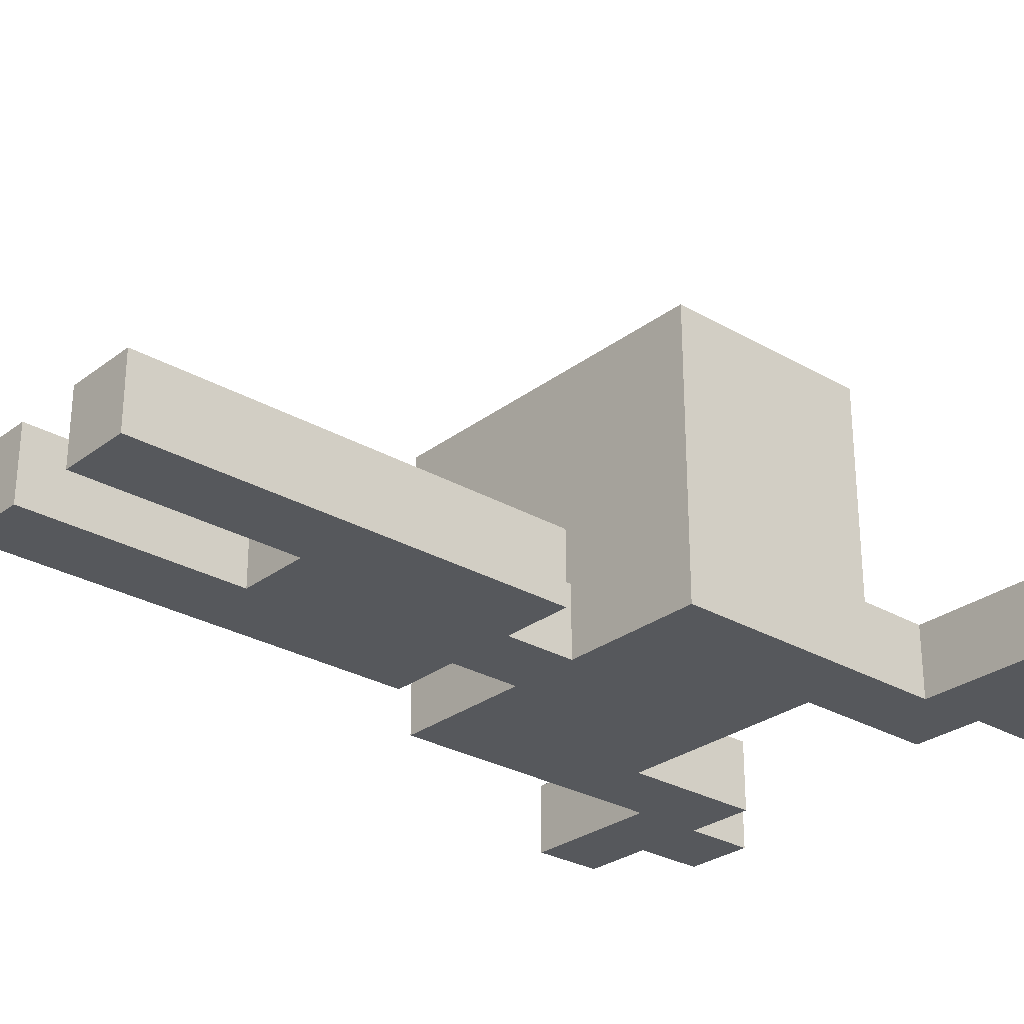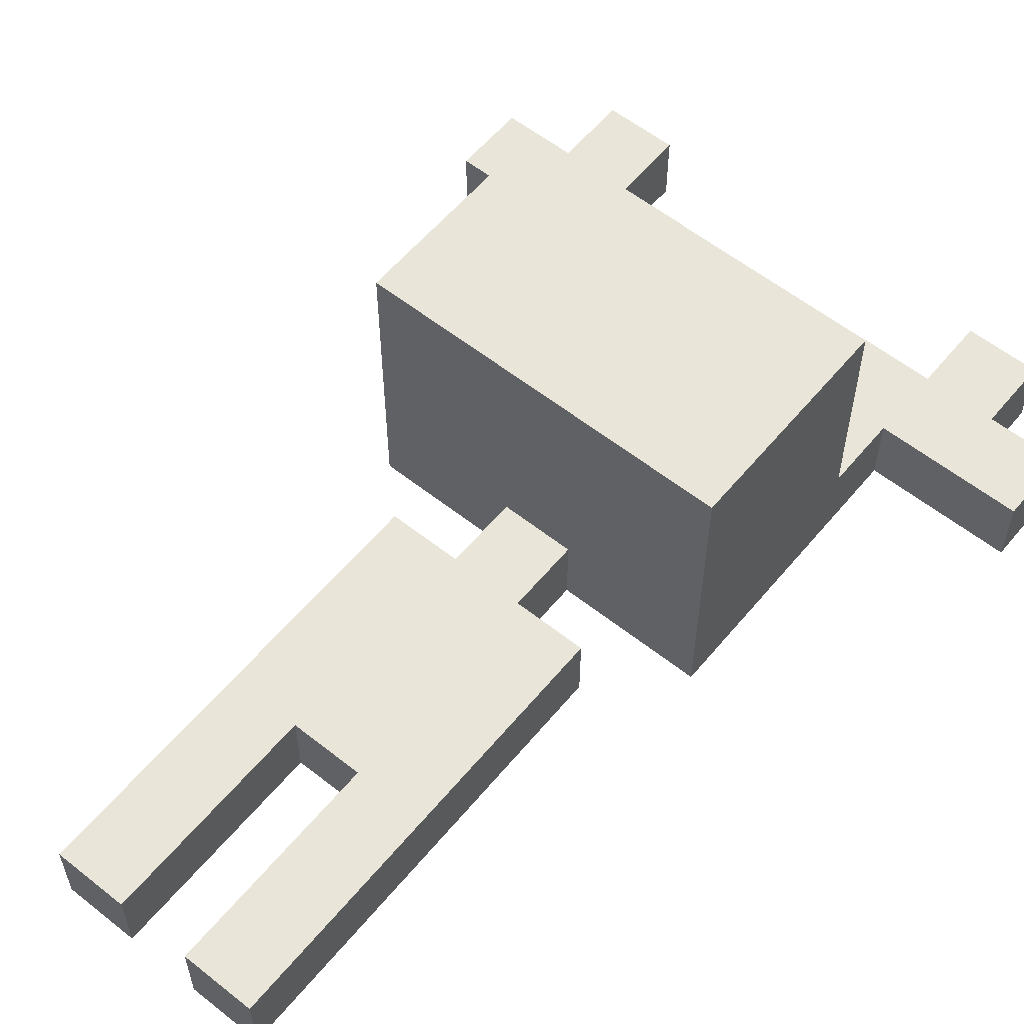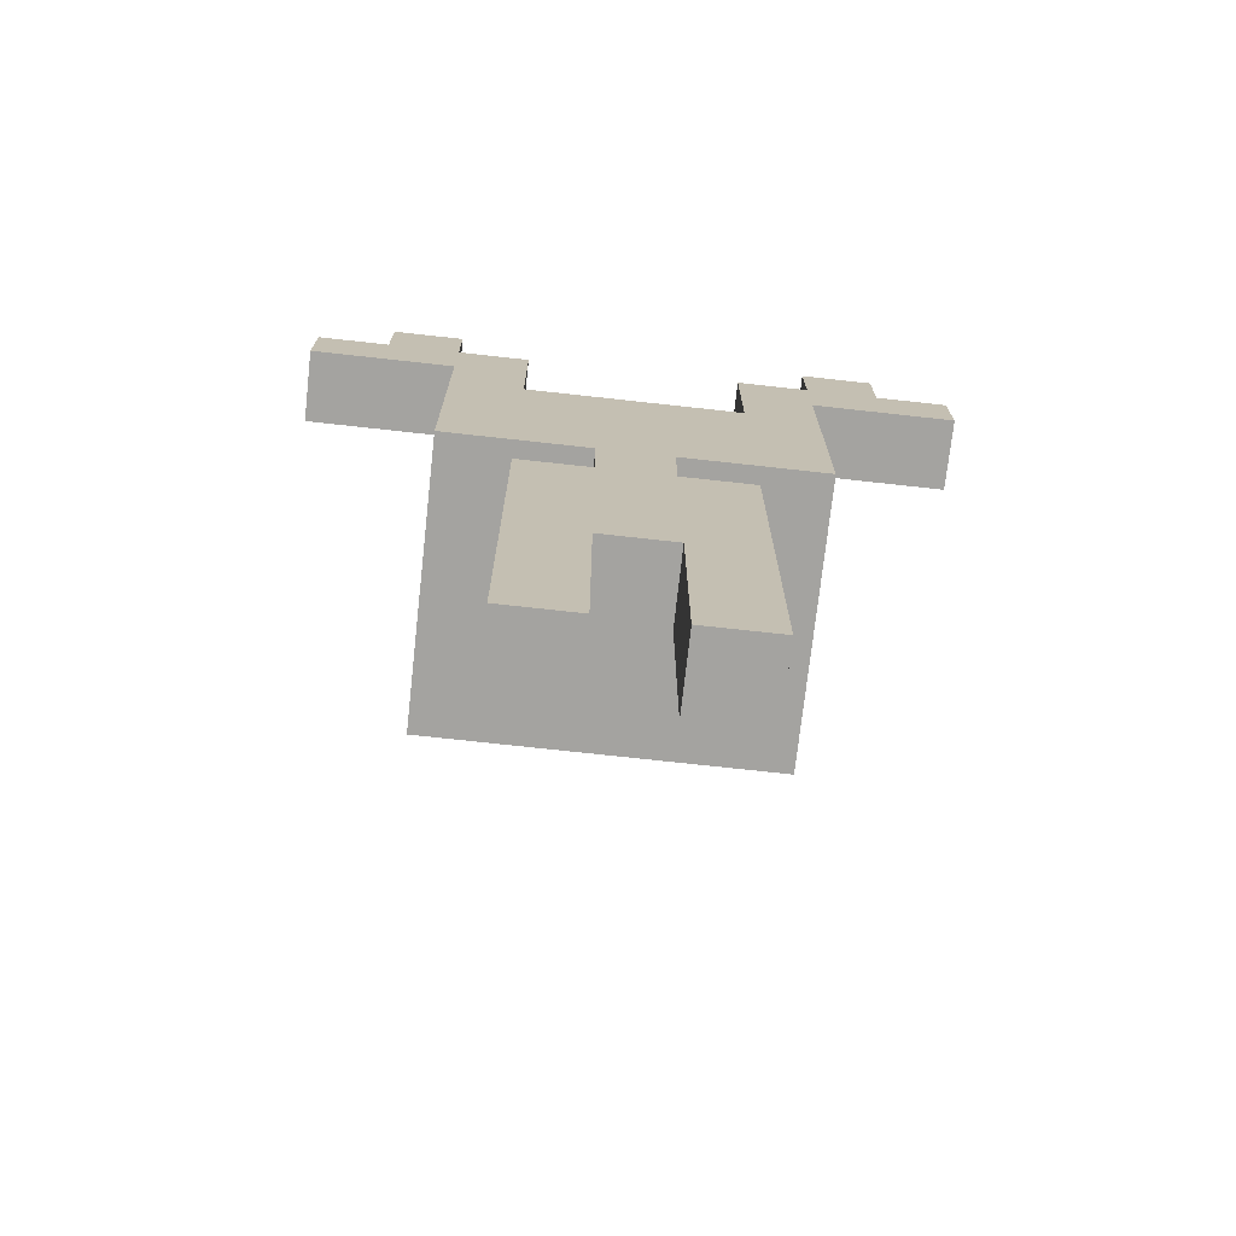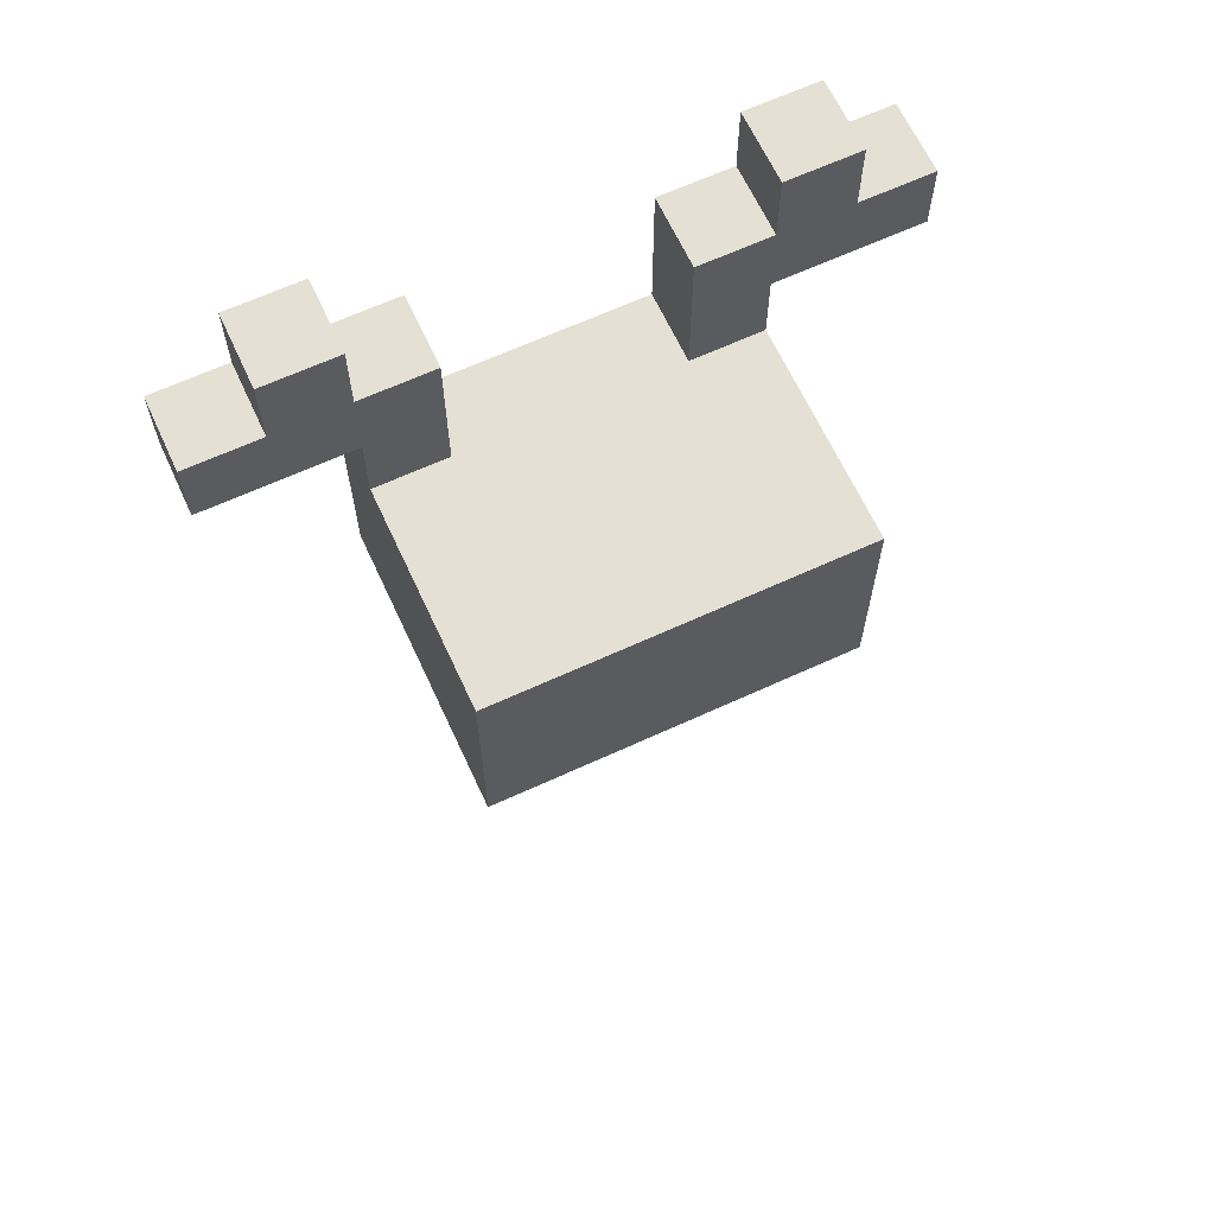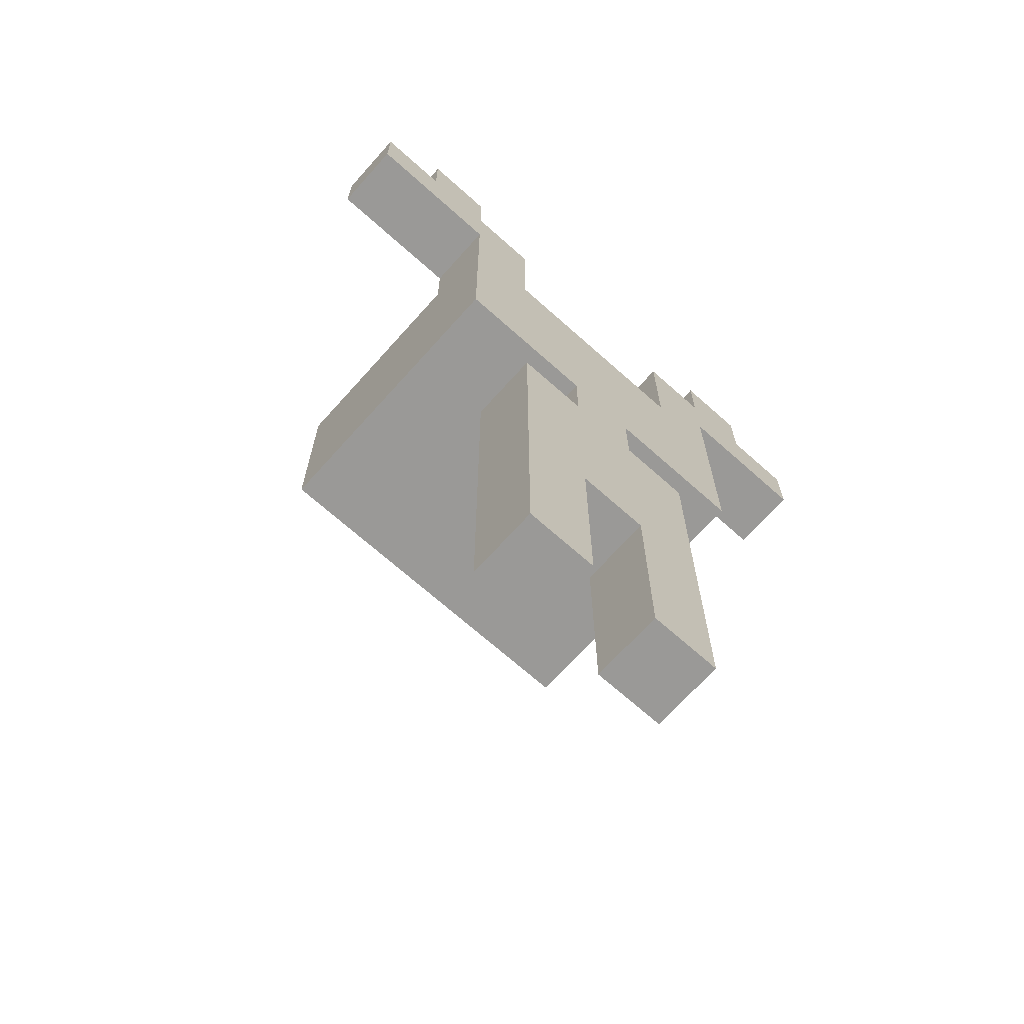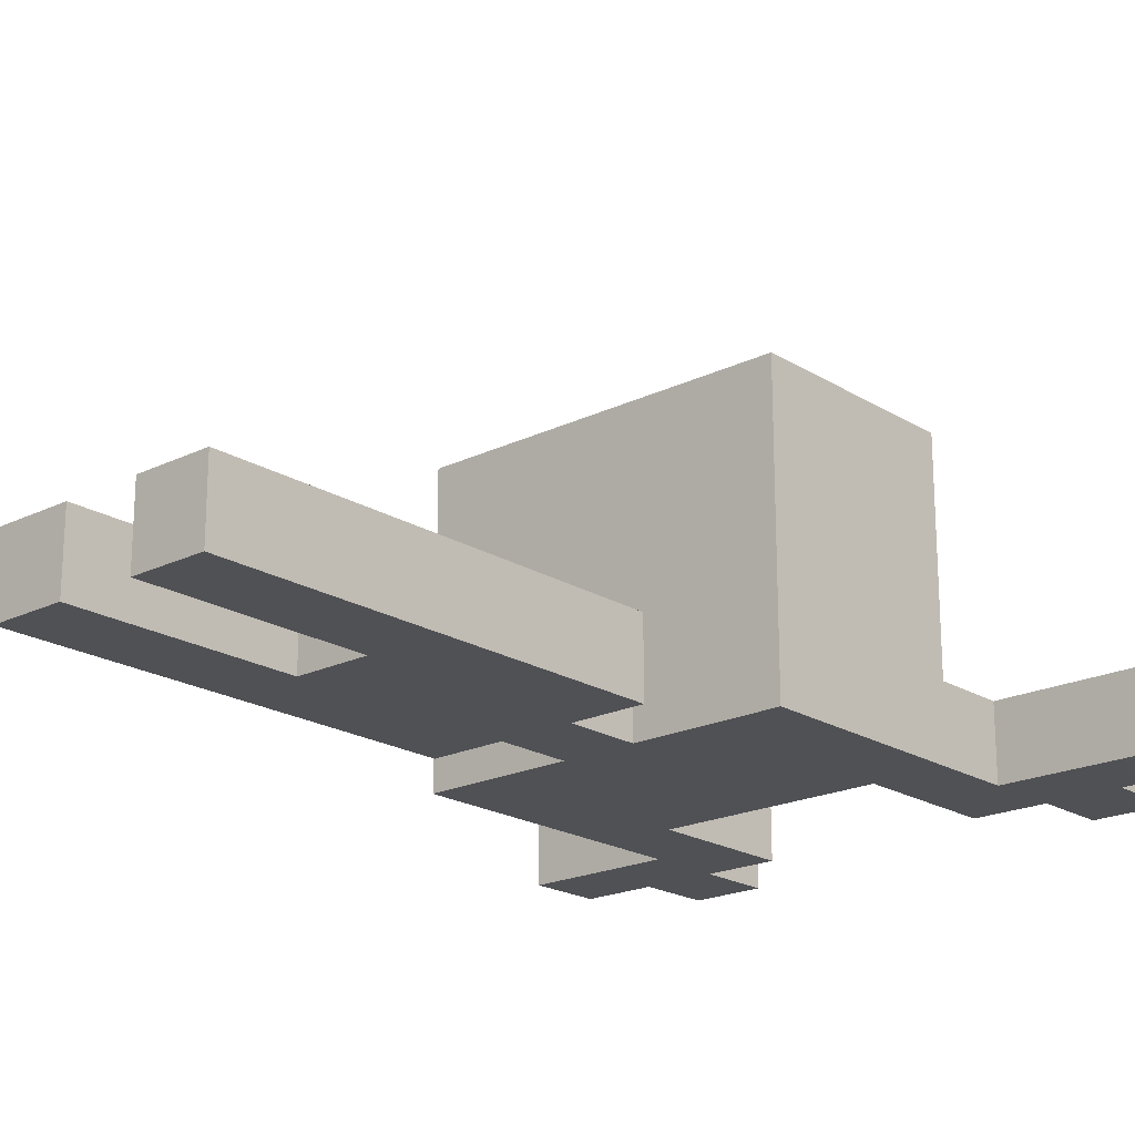
<metadata>
{"format":"obj","ext":"obj","renderer":"f3d","projection":"perspective","resolution":1024,"background":"white","views":[{"elev":-28.1,"azim":48.7,"up":"+Z"},{"elev":58.0,"azim":39.3,"up":"+Z"},{"elev":-72.9,"azim":173.7,"up":"+Y"},{"elev":65.2,"azim":-24.8,"up":"+Y"},{"elev":-68.9,"azim":138.2,"up":"+Y"},{"elev":-20.2,"azim":41.7,"up":"+Z"}]}
</metadata>
<code>
o deer
v -0.5 1.1 0.7
v -0.5 1.1 0.6
v -0.5 1.2 0.7
v -0.5 1.2 0.6
v -0.4 1.2 0.7
v -0.4 1.2 0.6
v -0.4 1.3 0.7
v -0.4 1.3 0.6
v -0.3 0.7 1
v -0.3 0.7 0.6
v -0.3 0.8 0.8
v -0.3 0.8 0.7
v -0.3 0.9 0.8
v -0.3 0.9 0.7
v -0.3 1 1
v -0.3 1 0.7
v -0.3 1 0.6
v -0.3 1.1 0.7
v -0.3 1.1 0.6
v -0.2 0 0.7
v -0.2 0 0.6
v -0.2 0.1 0.7
v -0.2 0.1 0.6
v -0.2 0.3 0.7
v -0.2 0.3 0.6
v -0.2 0.6 0.7
v -0.2 0.6 0.6
v -0.1 0.6 0.7
v -0.1 0.6 0.6
v -0.1 0.7 0.7
v -0.1 0.7 0.6
v 0 0 0.7
v 0 0 0.6
v 0 0.1 0.7
v 0 0.1 0.6
v 0 0.3 0.7
v 0 0.3 0.6
v 0.1 1 0.7
v 0.1 1 0.6
v 0.1 1.2 0.7
v 0.1 1.2 0.6
v 0.2 1.2 0.7
v 0.2 1.2 0.6
v 0.2 1.3 0.7
v 0.2 1.3 0.6
v -0.3 1.2 0.7
v -0.3 1.2 0.6
v -0.3 1.3 0.7
v -0.3 1.3 0.6
v -0.2 1 0.7
v -0.2 1 0.6
v -0.2 1.2 0.7
v -0.2 1.2 0.6
v -0.1 0 0.7
v -0.1 0 0.6
v -0.1 0.1 0.7
v -0.1 0.1 0.6
v -0.1 0.3 0.7
v -0.1 0.3 0.6
v 0 0.6 0.7
v 0 0.6 0.6
v 0 0.7 0.7
v 0 0.7 0.6
v 0.1 0 0.7
v 0.1 0 0.6
v 0.1 0.1 0.7
v 0.1 0.1 0.6
v 0.1 0.3 0.7
v 0.1 0.3 0.6
v 0.1 0.6 0.7
v 0.1 0.6 0.6
v 0.2 0.7 1
v 0.2 0.7 0.6
v 0.2 0.8 0.8
v 0.2 0.8 0.7
v 0.2 0.9 0.8
v 0.2 0.9 0.7
v 0.2 1 1
v 0.2 1 0.7
v 0.2 1 0.6
v 0.2 1.1 0.7
v 0.2 1.1 0.6
v 0.3 1.2 0.7
v 0.3 1.2 0.6
v 0.3 1.3 0.7
v 0.3 1.3 0.6
v 0.4 1.1 0.7
v 0.4 1.1 0.6
v 0.4 1.2 0.7
v 0.4 1.2 0.6
v -0.3 0.7 1
v -0.3 1 1
v -0.1 0.8 1
v -0.1 0.9 1
v 0 0.8 1
v 0 0.9 1
v 0.2 0.7 1
v 0.2 1 1
v -0.5 1.1 0.7
v -0.5 1.2 0.7
v -0.4 1.2 0.7
v -0.4 1.3 0.7
v -0.3 1 0.7
v -0.3 1.1 0.7
v -0.3 1.2 0.7
v -0.3 1.3 0.7
v -0.2 0 0.7
v -0.2 0.1 0.7
v -0.2 0.3 0.7
v -0.2 0.6 0.7
v -0.2 1 0.7
v -0.2 1.2 0.7
v -0.1 0 0.7
v -0.1 0.1 0.7
v -0.1 0.3 0.7
v -0.1 0.4 0.7
v -0.1 0.5 0.7
v -0.1 0.6 0.7
v -0.1 0.7 0.7
v 0 0 0.7
v 0 0.1 0.7
v 0 0.3 0.7
v 0 0.4 0.7
v 0 0.5 0.7
v 0 0.6 0.7
v 0 0.7 0.7
v 0.1 0 0.7
v 0.1 0.1 0.7
v 0.1 0.3 0.7
v 0.1 0.6 0.7
v 0.1 1 0.7
v 0.1 1.2 0.7
v 0.2 1 0.7
v 0.2 1.1 0.7
v 0.2 1.2 0.7
v 0.2 1.3 0.7
v 0.3 1.2 0.7
v 0.3 1.3 0.7
v 0.4 1.1 0.7
v 0.4 1.2 0.7
v -0.5 1.1 0.6
v -0.5 1.2 0.6
v -0.4 1.2 0.6
v -0.4 1.3 0.6
v -0.3 0.7 0.6
v -0.3 1 0.6
v -0.3 1.1 0.6
v -0.3 1.2 0.6
v -0.3 1.3 0.6
v -0.2 0 0.6
v -0.2 0.1 0.6
v -0.2 0.3 0.6
v -0.2 0.6 0.6
v -0.2 1 0.6
v -0.2 1.2 0.6
v -0.1 0 0.6
v -0.1 0.1 0.6
v -0.1 0.3 0.6
v -0.1 0.4 0.6
v -0.1 0.5 0.6
v -0.1 0.6 0.6
v -0.1 0.7 0.6
v 0 0 0.6
v 0 0.1 0.6
v 0 0.3 0.6
v 0 0.4 0.6
v 0 0.5 0.6
v 0 0.6 0.6
v 0 0.7 0.6
v 0.1 0 0.6
v 0.1 0.1 0.6
v 0.1 0.3 0.6
v 0.1 0.6 0.6
v 0.1 1 0.6
v 0.1 1.2 0.6
v 0.2 0.7 0.6
v 0.2 1 0.6
v 0.2 1.1 0.6
v 0.2 1.2 0.6
v 0.2 1.3 0.6
v 0.3 1.2 0.6
v 0.3 1.3 0.6
v 0.4 1.1 0.6
v 0.4 1.2 0.6
v -0.2 0 0.7
v -0.1 0 0.7
v 0 0 0.7
v 0.1 0 0.7
v -0.2 0 0.6
v -0.1 0 0.6
v 0 0 0.6
v 0.1 0 0.6
v -0.1 0.3 0.7
v 0 0.3 0.7
v -0.1 0.3 0.6
v 0 0.3 0.6
v -0.3 0.7 1
v 0.2 0.7 1
v -0.1 0.7 0.7
v 0 0.7 0.7
v -0.3 0.7 0.6
v -0.1 0.7 0.6
v 0 0.7 0.6
v 0.2 0.7 0.6
v -0.5 1.1 0.7
v -0.3 1.1 0.7
v 0.2 1.1 0.7
v 0.4 1.1 0.7
v -0.5 1.1 0.6
v -0.3 1.1 0.6
v 0.2 1.1 0.6
v 0.4 1.1 0.6
v -0.2 0.6 0.7
v -0.1 0.6 0.7
v 0 0.6 0.7
v 0.1 0.6 0.7
v -0.2 0.6 0.6
v -0.1 0.6 0.6
v 0 0.6 0.6
v 0.1 0.6 0.6
v -0.3 1 1
v 0.2 1 1
v -0.3 1 0.7
v -0.2 1 0.7
v 0.1 1 0.7
v 0.2 1 0.7
v -0.2 1 0.6
v 0.1 1 0.6
v -0.5 1.2 0.7
v -0.4 1.2 0.7
v -0.3 1.2 0.7
v -0.2 1.2 0.7
v 0.1 1.2 0.7
v 0.2 1.2 0.7
v 0.3 1.2 0.7
v 0.4 1.2 0.7
v -0.5 1.2 0.6
v -0.4 1.2 0.6
v -0.3 1.2 0.6
v -0.2 1.2 0.6
v 0.1 1.2 0.6
v 0.2 1.2 0.6
v 0.3 1.2 0.6
v 0.4 1.2 0.6
v -0.4 1.3 0.7
v -0.3 1.3 0.7
v 0.2 1.3 0.7
v 0.3 1.3 0.7
v -0.4 1.3 0.6
v -0.3 1.3 0.6
v 0.2 1.3 0.6
v 0.3 1.3 0.6
f 3 2 1
f 4 2 3
f 7 6 5
f 8 6 7
f 11 10 9
f 12 10 11
f 13 11 9
f 13 12 11
f 14 10 12
f 14 12 13
f 15 13 9
f 15 14 13
f 16 10 14
f 16 14 15
f 17 10 16
f 18 17 16
f 19 17 18
f 22 21 20
f 23 21 22
f 24 23 22
f 25 23 24
f 26 25 24
f 27 25 26
f 30 29 28
f 31 29 30
f 34 33 32
f 35 33 34
f 36 35 34
f 37 35 36
f 40 39 38
f 41 39 40
f 44 43 42
f 45 43 44
f 46 47 48
f 48 47 49
f 50 51 52
f 52 51 53
f 54 55 56
f 56 55 57
f 56 57 58
f 58 57 59
f 60 61 62
f 62 61 63
f 64 65 66
f 66 65 67
f 66 67 68
f 68 67 69
f 68 69 70
f 70 69 71
f 72 73 74
f 74 73 75
f 72 74 76
f 74 75 76
f 75 73 77
f 76 75 77
f 72 76 78
f 76 77 78
f 77 73 79
f 78 77 79
f 79 73 80
f 79 80 81
f 81 80 82
f 83 84 85
f 85 84 86
f 87 88 89
f 89 88 90
f 93 92 91
f 94 92 93
f 95 93 91
f 95 94 93
f 96 92 94
f 96 94 95
f 97 95 91
f 97 96 95
f 98 92 96
f 98 96 97
f 101 100 99
f 104 101 99
f 104 102 101
f 105 102 104
f 106 102 105
f 111 104 103
f 111 105 104
f 112 105 111
f 113 108 107
f 114 109 108
f 114 108 113
f 115 110 109
f 115 109 114
f 116 110 115
f 117 110 116
f 118 110 117
f 122 116 115
f 123 117 116
f 123 116 122
f 124 118 117
f 124 117 123
f 125 119 118
f 125 118 124
f 126 119 125
f 127 121 120
f 128 122 121
f 128 121 127
f 129 124 123
f 129 122 128
f 129 123 122
f 129 125 124
f 130 125 129
f 133 132 131
f 134 132 133
f 135 132 134
f 137 135 134
f 137 136 135
f 138 136 137
f 139 137 134
f 140 137 139
f 141 142 143
f 141 143 147
f 143 144 147
f 147 144 148
f 148 144 149
f 145 146 154
f 146 147 154
f 147 148 154
f 154 148 155
f 150 151 156
f 151 152 157
f 156 151 157
f 152 153 158
f 157 152 158
f 158 153 159
f 159 153 160
f 160 153 161
f 145 154 162
f 158 159 165
f 159 160 166
f 165 159 166
f 160 161 167
f 166 160 167
f 161 162 168
f 167 161 168
f 162 154 169
f 168 162 169
f 163 164 170
f 164 165 171
f 170 164 171
f 166 167 172
f 171 165 172
f 165 166 172
f 167 168 172
f 172 168 173
f 169 154 174
f 169 174 176
f 174 175 177
f 176 174 177
f 177 175 178
f 178 175 179
f 178 179 181
f 179 180 181
f 181 180 182
f 178 181 183
f 183 181 184
f 189 186 185
f 190 186 189
f 191 188 187
f 192 188 191
f 195 194 193
f 196 194 195
f 199 198 197
f 200 198 199
f 201 199 197
f 202 199 201
f 203 198 200
f 204 198 203
f 209 206 205
f 210 206 209
f 211 208 207
f 212 208 211
f 213 214 217
f 217 214 218
f 215 216 219
f 219 216 220
f 221 222 223
f 223 222 224
f 224 222 225
f 225 222 226
f 224 225 227
f 227 225 228
f 229 230 237
f 237 230 238
f 231 232 239
f 239 232 240
f 233 234 241
f 241 234 242
f 235 236 243
f 243 236 244
f 245 246 249
f 249 246 250
f 247 248 251
f 251 248 252

</code>
